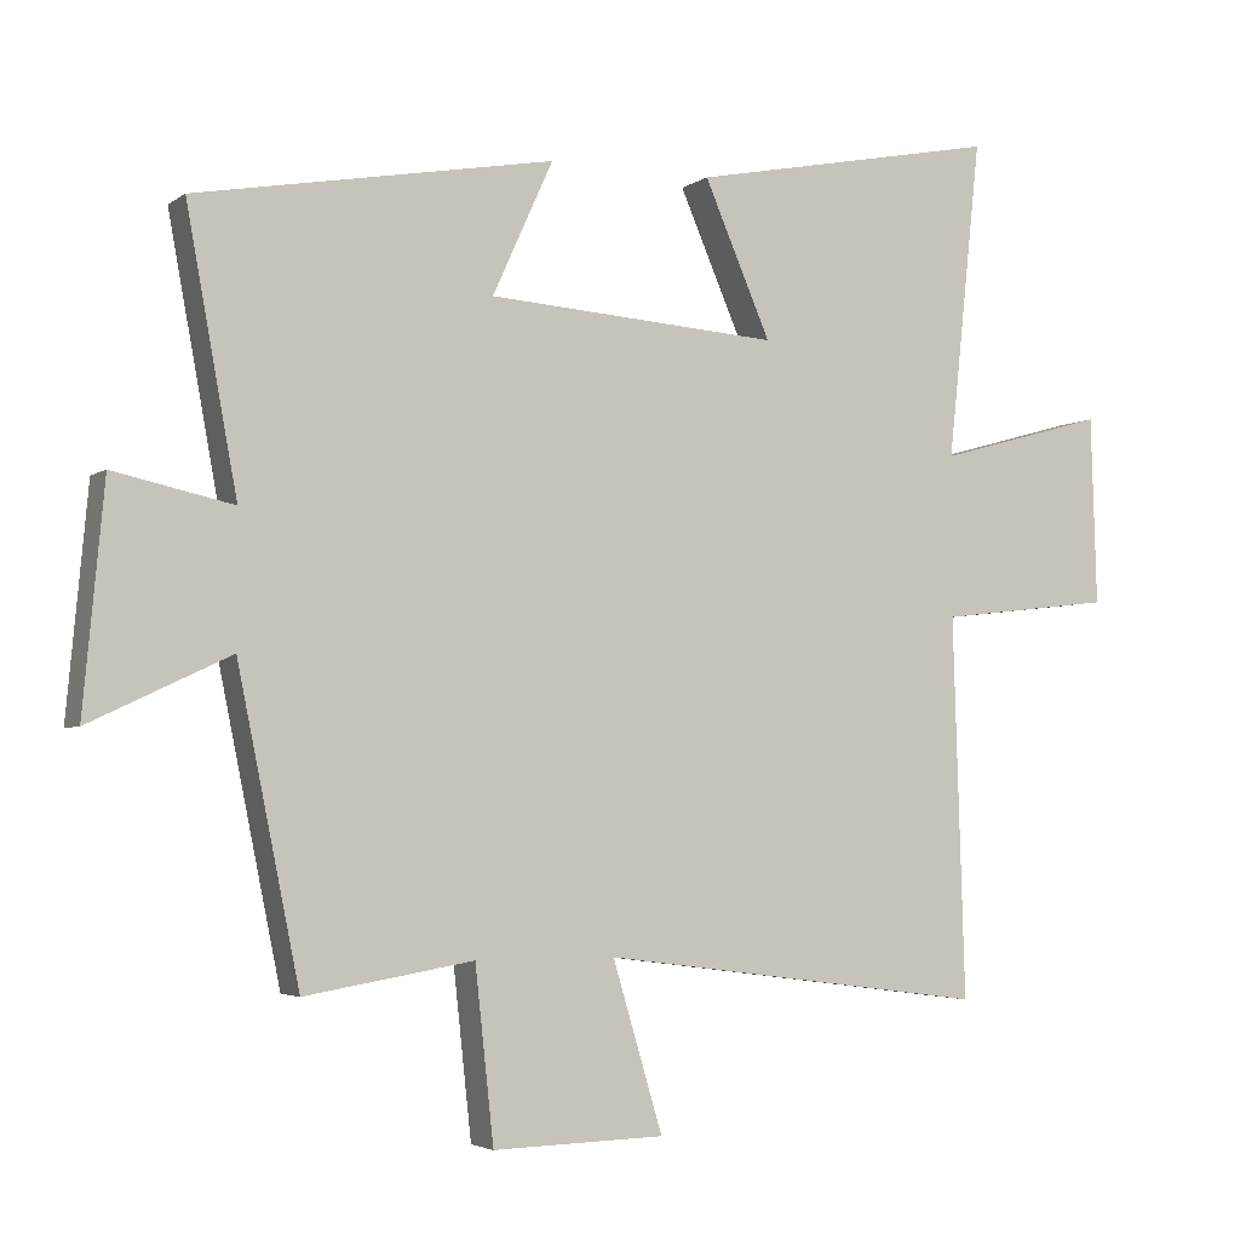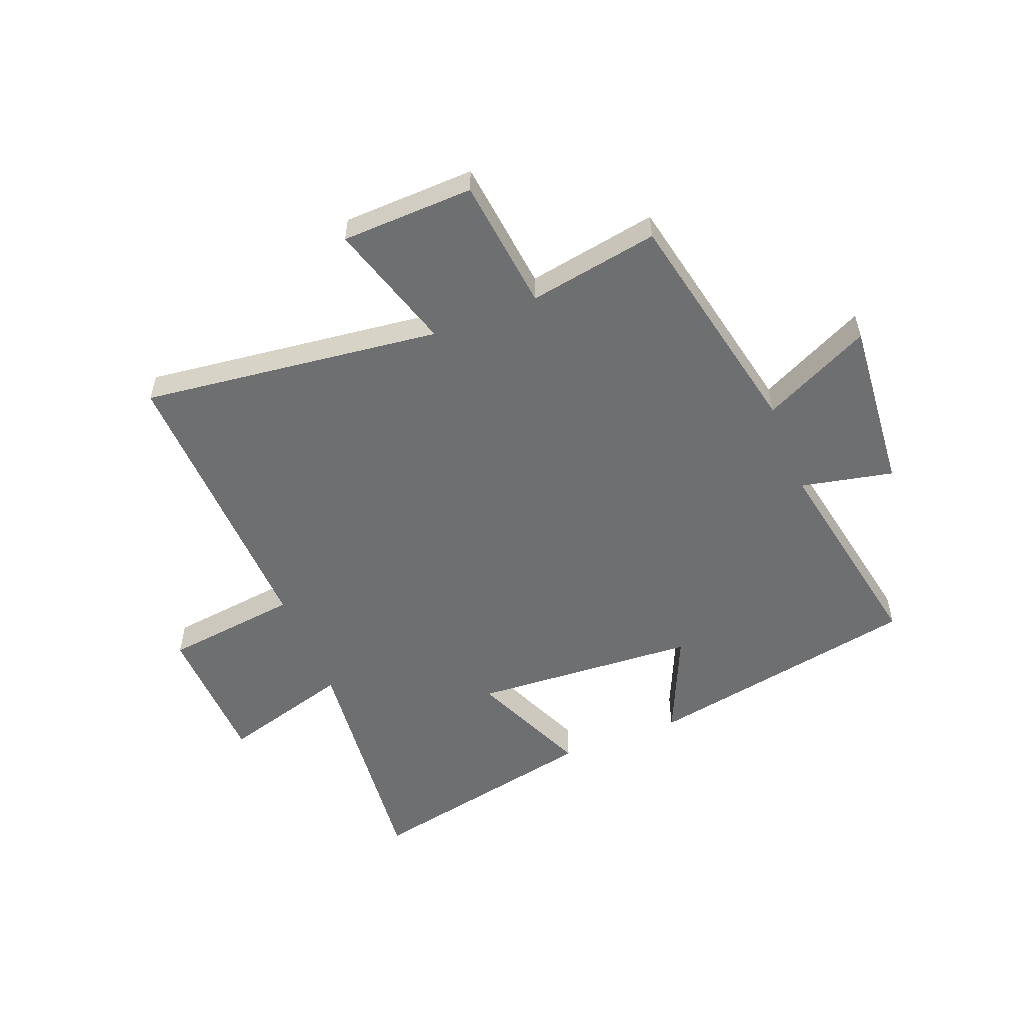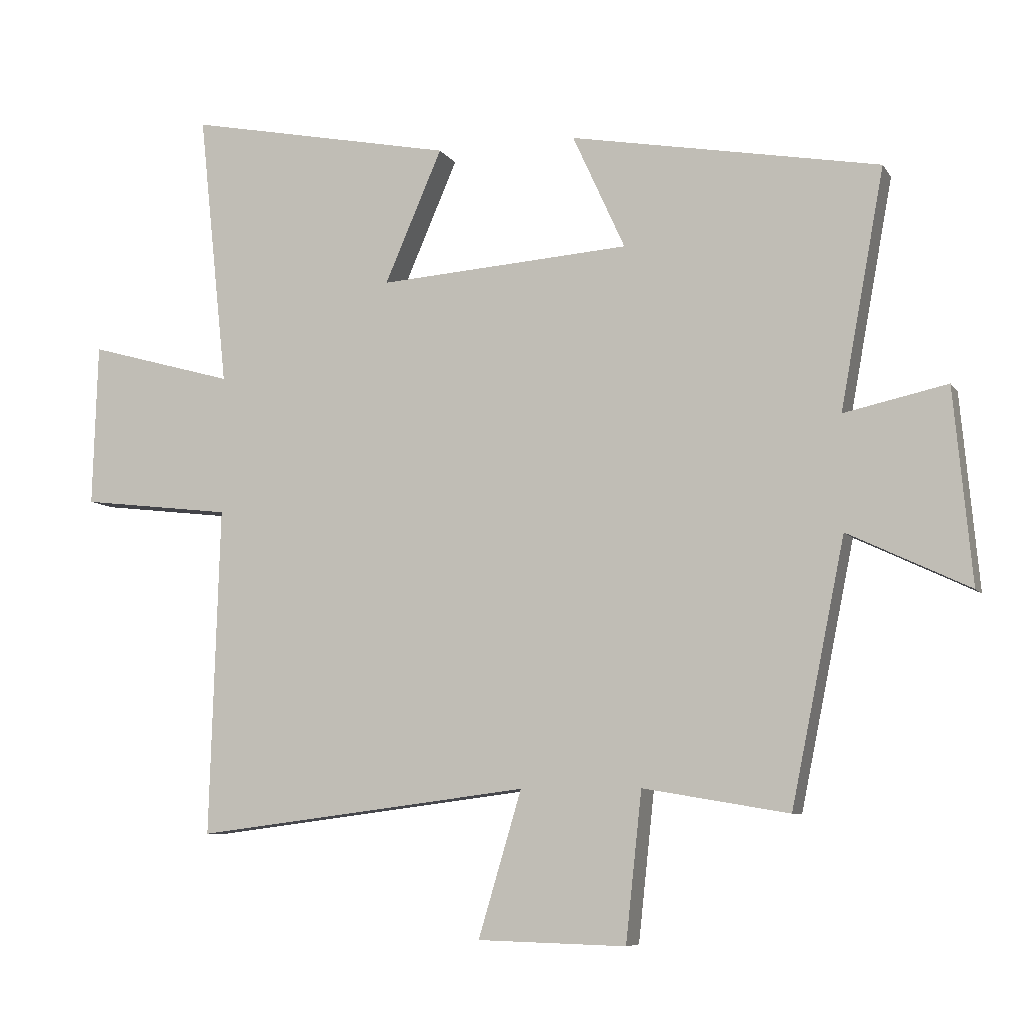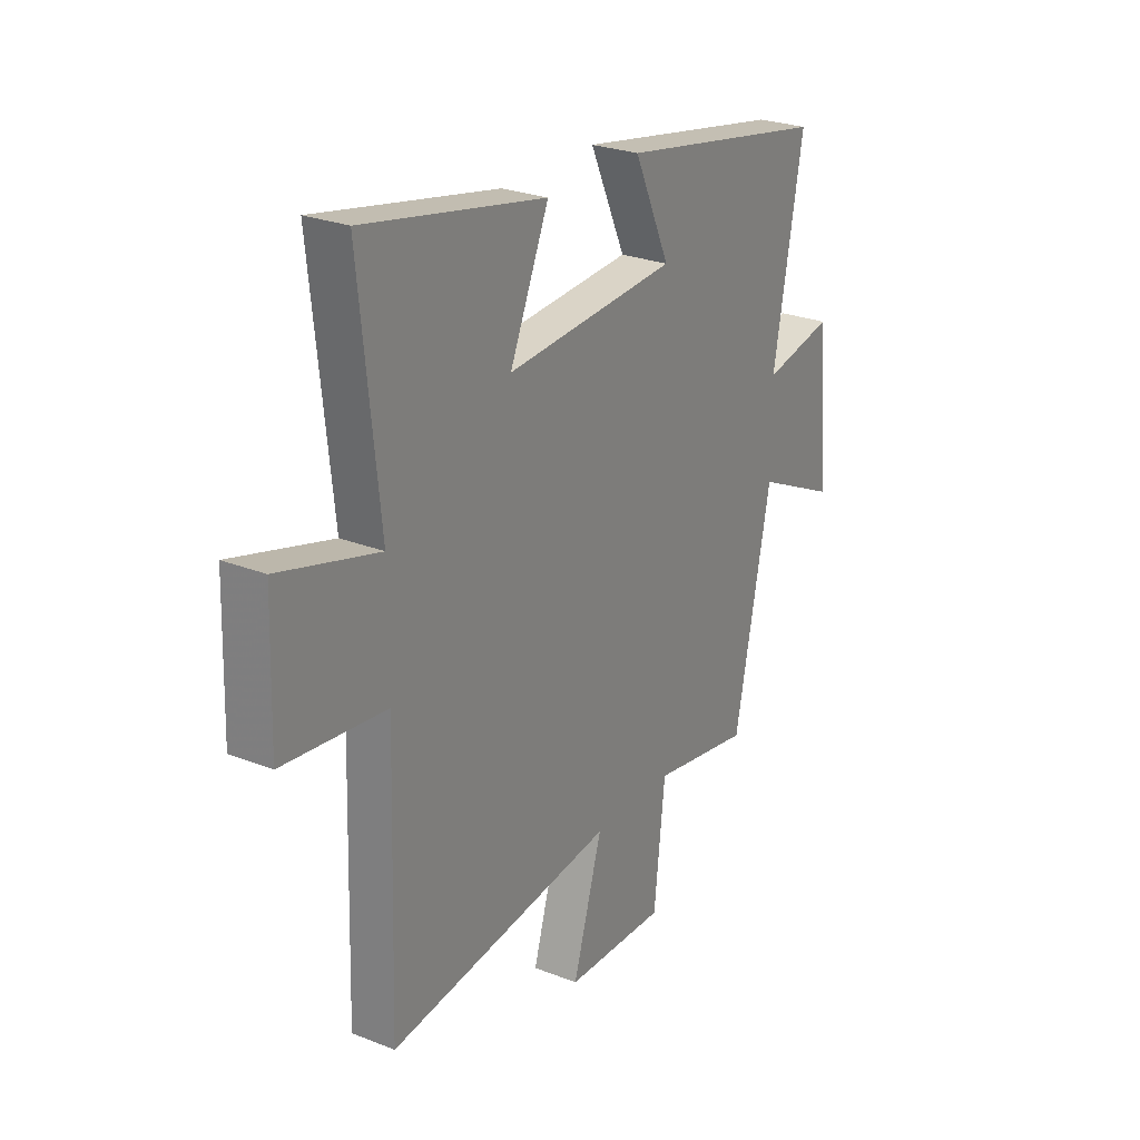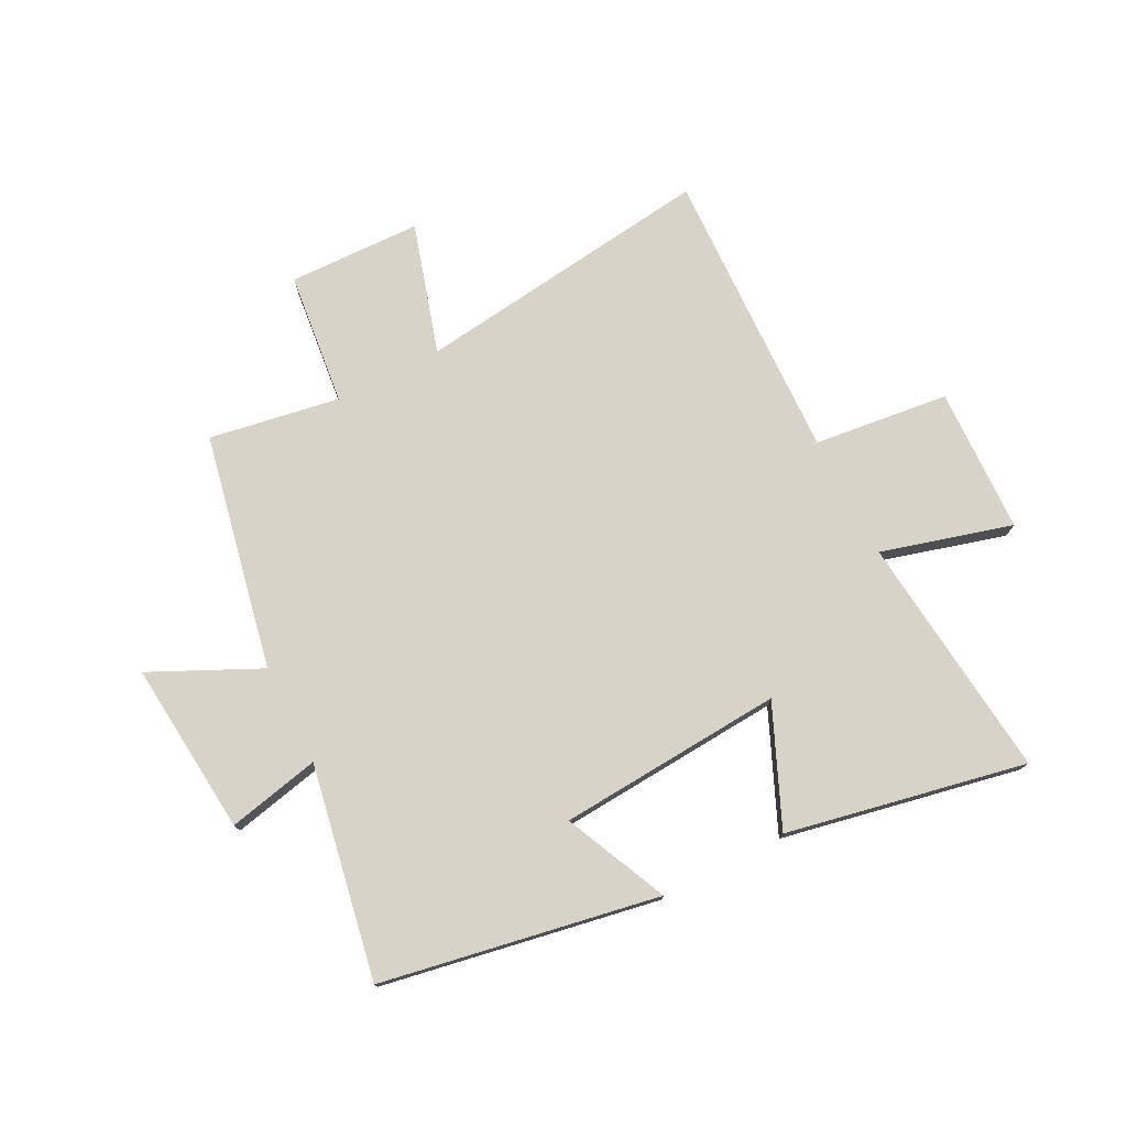
<metadata>
{"format":"obj","ext":"obj","renderer":"f3d","projection":"perspective","resolution":1024,"background":"white","views":[{"elev":-3.7,"azim":-26.0,"up":"+Z"},{"elev":-54.5,"azim":-158.1,"up":"+Y"},{"elev":-7.5,"azim":-161.2,"up":"+Z"},{"elev":26.0,"azim":122.0,"up":"+Z"},{"elev":76.1,"azim":-27.1,"up":"+Y"}]}
</metadata>
<code>
v 0.545 0.07 0.582
v 0.5 0.07 0.157
v 0.726 0.07 0.22
v 0.734 0.07 -0.032
v 0.5 0.07 -0.059
v 0.516 0.07 -0.567
v -0.003 0.07 -0.5
v 0.064 0.07 -0.725
v -0.166 0.07 -0.731
v -0.191 0.07 -0.5
v -0.417 0.07 -0.538
v -0.5 0.07 -0.131
v -0.688 0.07 -0.22
v -0.66 0.07 0.08
v -0.5 0.07 0.045
v -0.568 0.07 0.414
v -0.089 0.07 0.5
v -0.17 0.07 0.322
v 0.22 0.07 0.294
v 0.131 0.07 0.5
v 0.545 0 0.582
v 0.5 0 0.157
v 0.726 0 0.22
v 0.734 0 -0.032
v 0.5 0 -0.059
v 0.516 0 -0.567
v -0.003 0 -0.5
v 0.064 0 -0.725
v -0.166 0 -0.731
v -0.191 0 -0.5
v -0.417 0 -0.538
v -0.5 0 -0.131
v -0.688 0 -0.22
v -0.66 0 0.08
v -0.5 0 0.045
v -0.568 0 0.414
v -0.089 0 0.5
v -0.17 0 0.322
v 0.22 0 0.294
v 0.131 0 0.5
f 19 20 1 2
f 18 19 2
f 15 16 17 18
f 15 18 2
f 12 13 14 15
f 10 11 12 15
f 10 15 2
f 7 8 9 10
f 7 10 2 3
f 5 6 7
f 5 7 3
f 3 4 5
f 22 21 40 39
f 22 39 38
f 38 37 36 35
f 22 38 35
f 35 34 33 32
f 35 32 31 30
f 22 35 30
f 30 29 28 27
f 23 22 30 27
f 27 26 25
f 23 27 25
f 25 24 23
f 1 21 22 2
f 2 22 23 3
f 3 23 24 4
f 4 24 25 5
f 5 25 26 6
f 6 26 27 7
f 7 27 28 8
f 8 28 29 9
f 9 29 30 10
f 10 30 31 11
f 11 31 32 12
f 12 32 33 13
f 13 33 34 14
f 14 34 35 15
f 15 35 36 16
f 16 36 37 17
f 17 37 38 18
f 18 38 39 19
f 19 39 40 20
f 20 40 21 1

</code>
